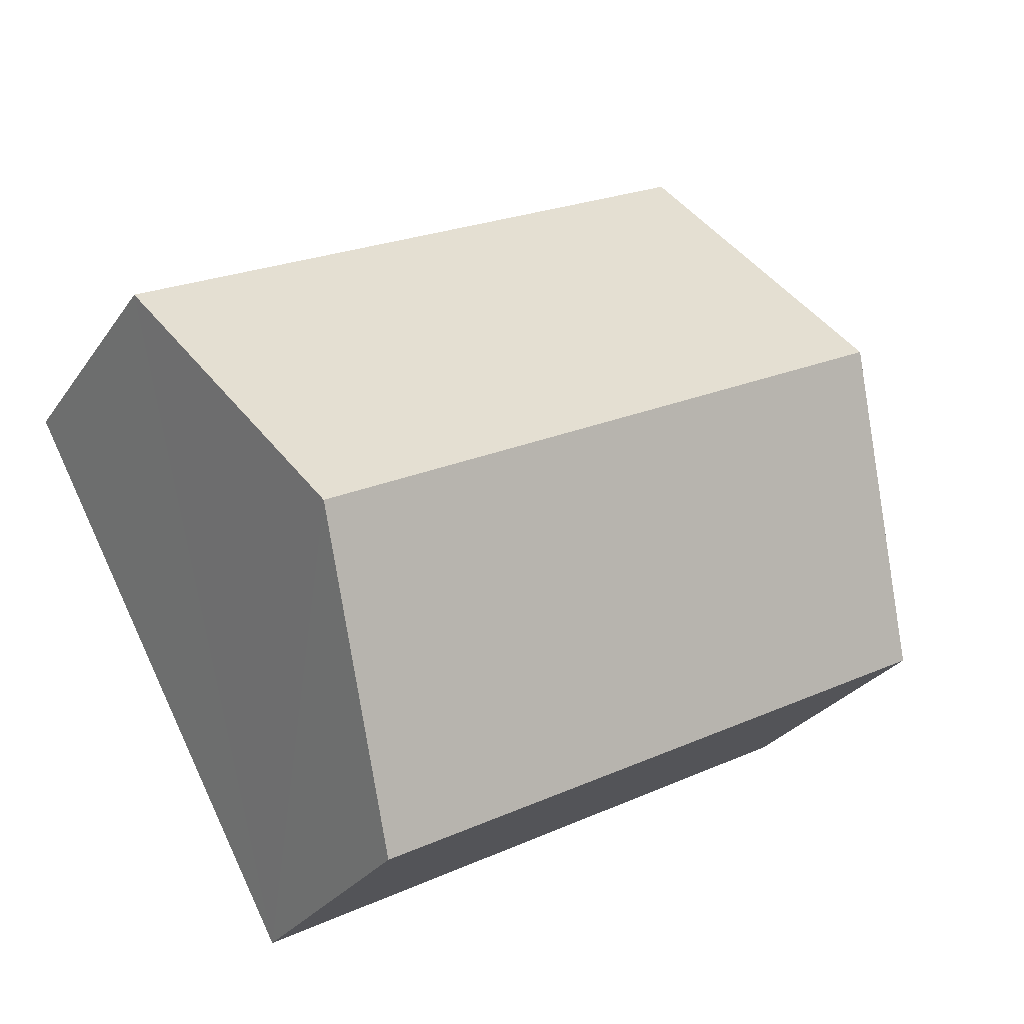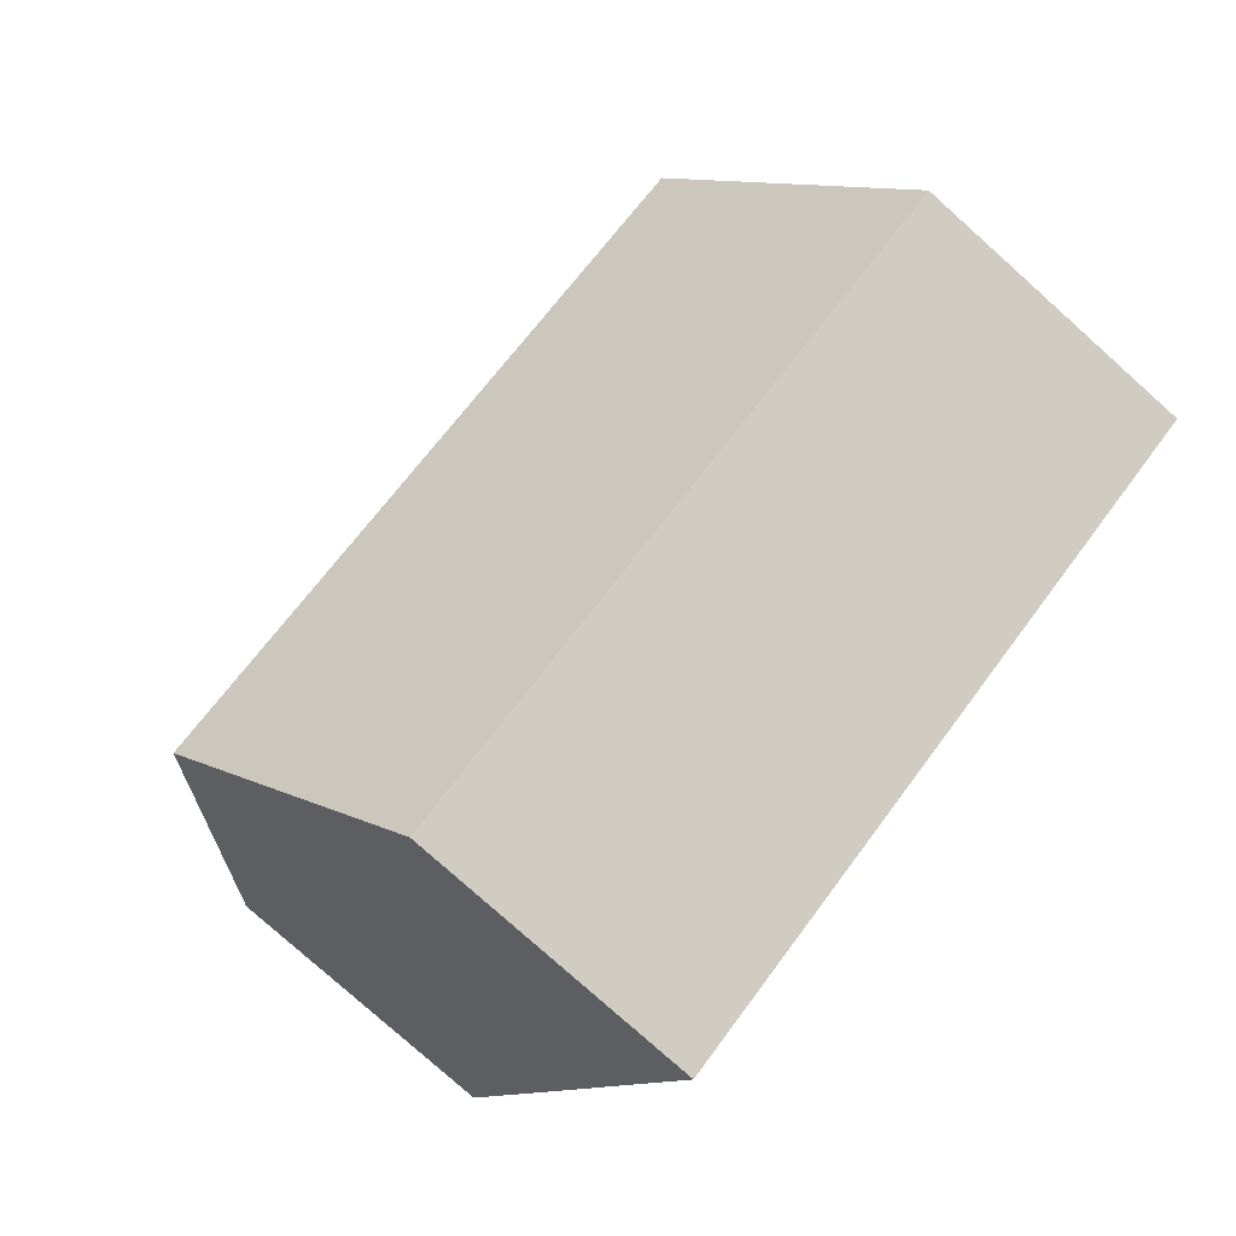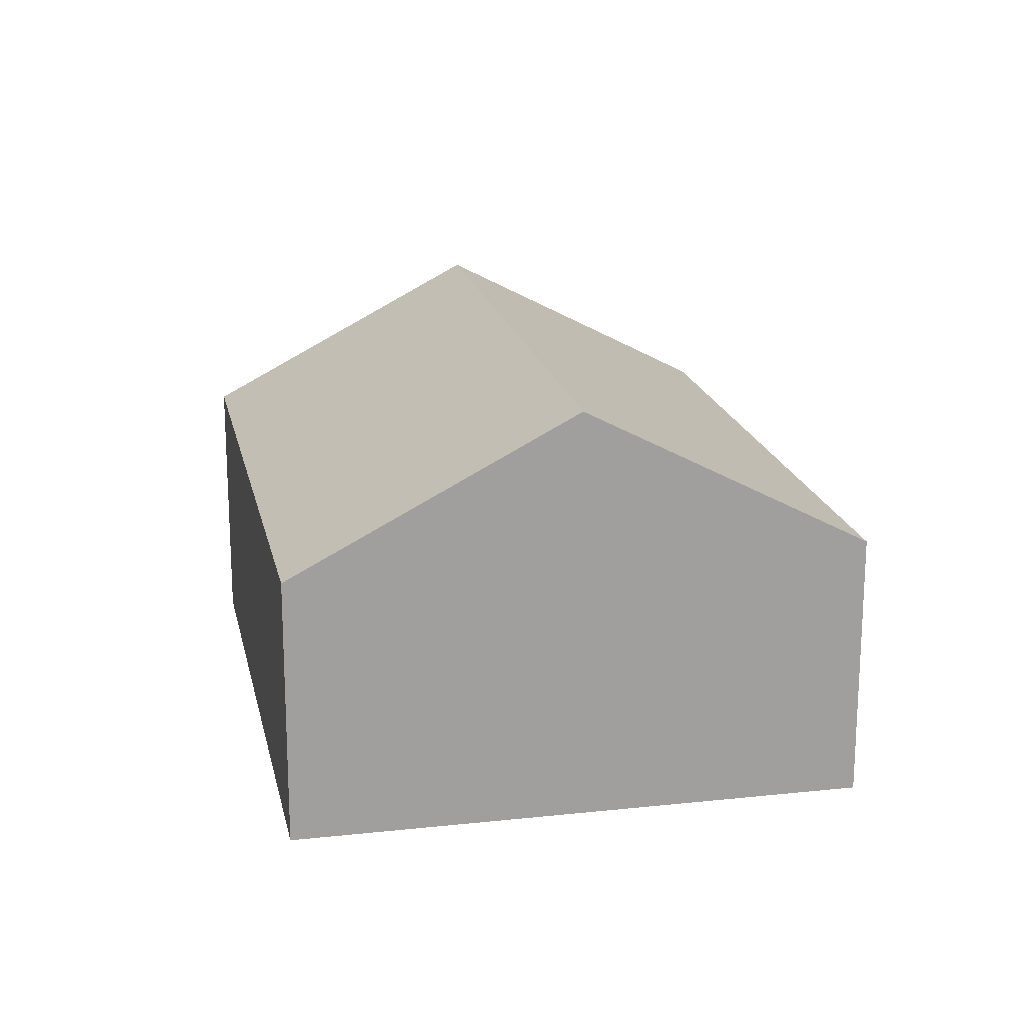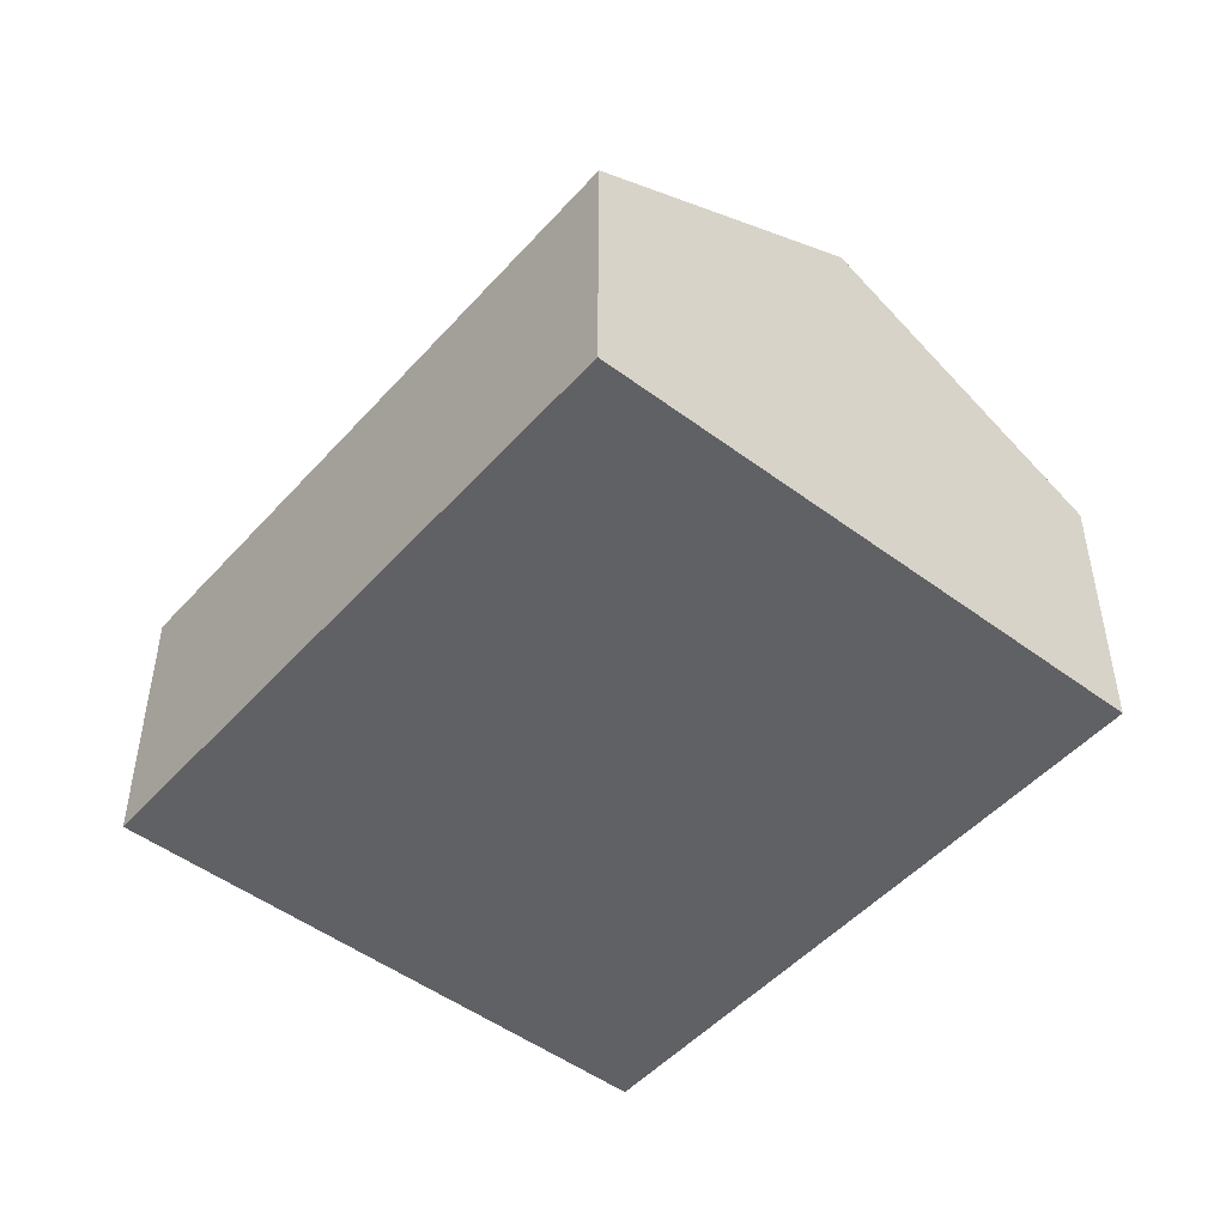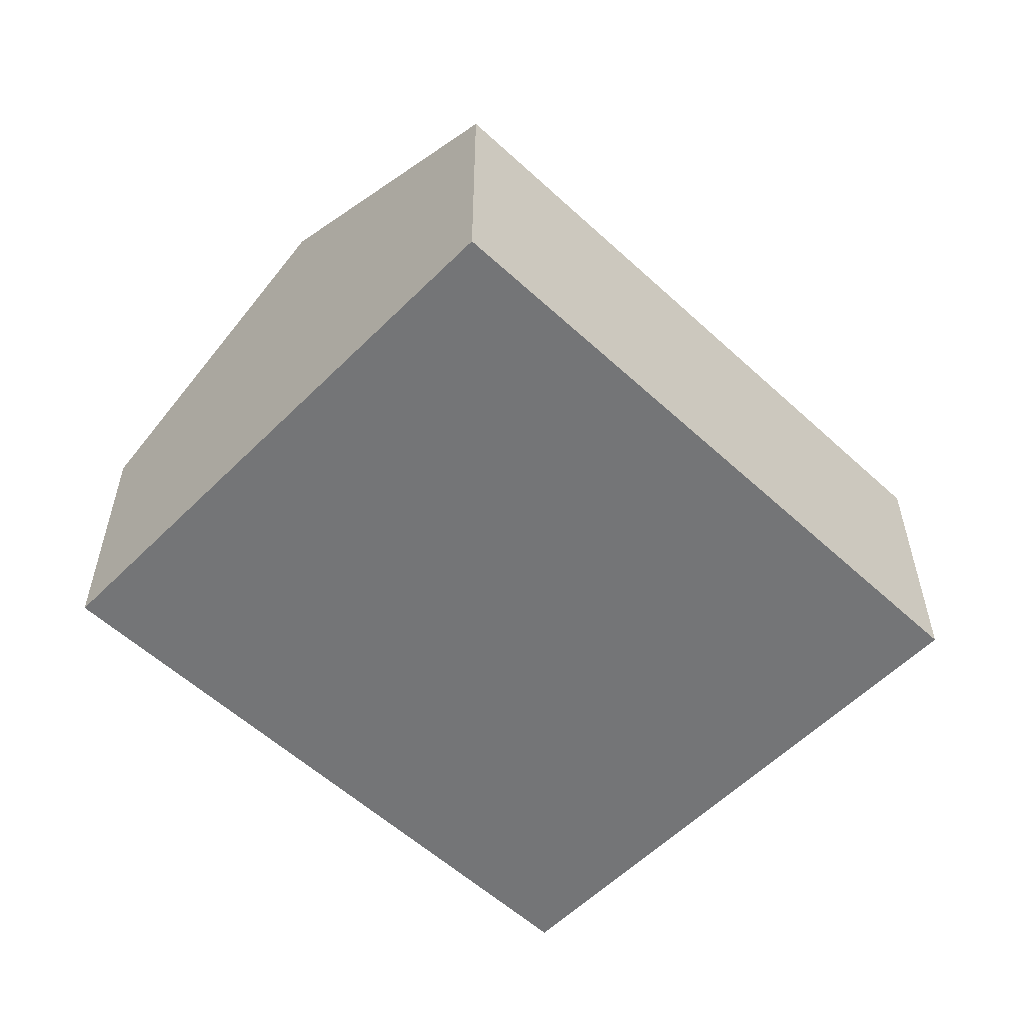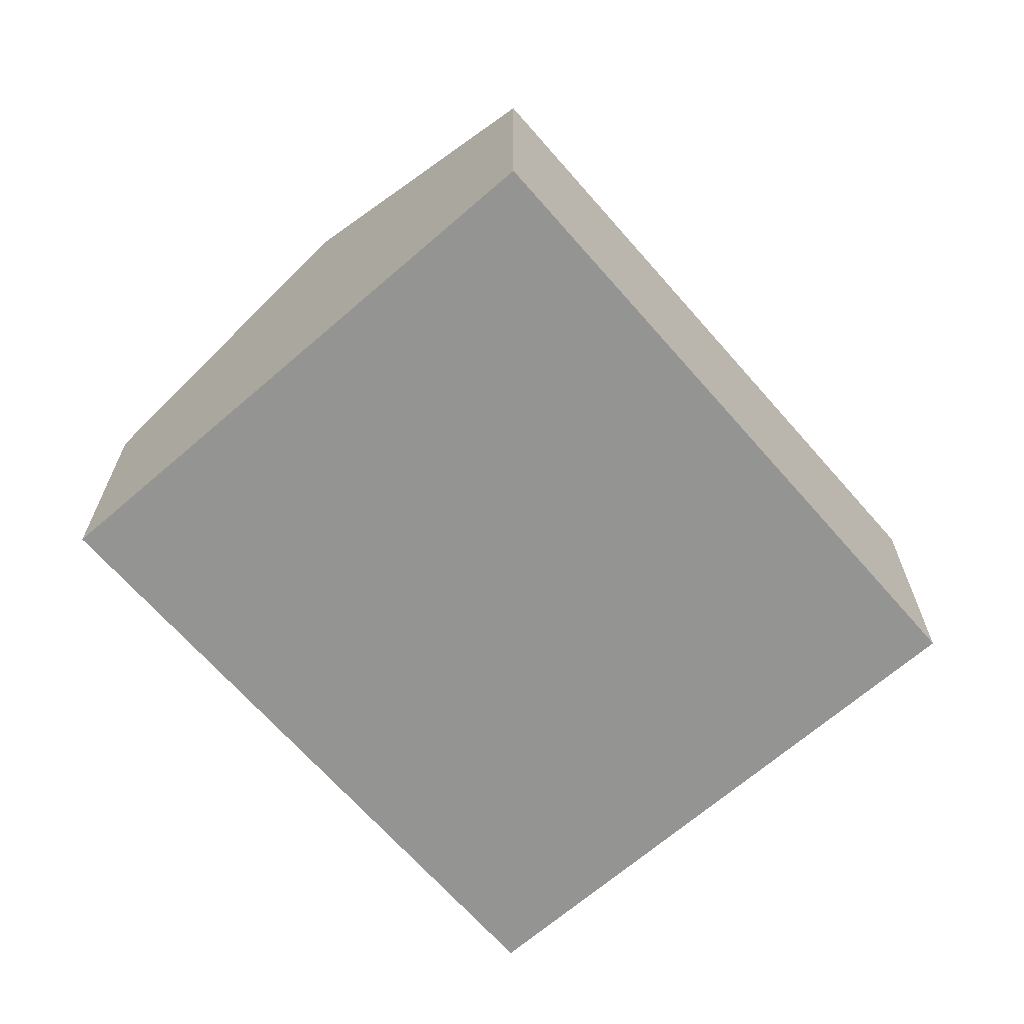
<metadata>
{"format":"obj","ext":"obj","renderer":"f3d","projection":"perspective","resolution":1024,"background":"white","views":[{"elev":-27.8,"azim":152.6,"up":"+Z"},{"elev":-78.8,"azim":-131.8,"up":"+Z"},{"elev":18.7,"azim":-73.4,"up":"+Y"},{"elev":-49.0,"azim":-101.4,"up":"+Y"},{"elev":-56.5,"azim":164.4,"up":"+Y"},{"elev":-67.0,"azim":-20.6,"up":"+Y"}]}
</metadata>
<code>
v  1.233 3.754 2.287
v  7.68 2.403 1.763
v  6.448 3.754 -0.524
v  2.465 2.403 4.574
v  5.215 2.403 -2.811
v  0 2.403 1.471e-16
v  5.215 1.721e-16 -2.811
v  6.448 3.209e-17 -0.524
v  7.68 -1.08e-16 1.763
v  0 0 0
v  1.233 -1.4e-16 2.287
v  2.465 -2.801e-16 4.574
g defaultobject
f 1 2 3
f 2 1 4
f 5 1 3
f 1 5 6
f 3 7 5
f 7 3 2
f 7 2 8
f 8 2 9
f 7 6 5
f 6 7 10
f 10 1 6
f 1 10 4
f 4 10 11
f 4 11 12
f 12 2 4
f 2 12 9
f 8 10 7
f 10 8 9
f 10 9 11
f 11 9 12

</code>
